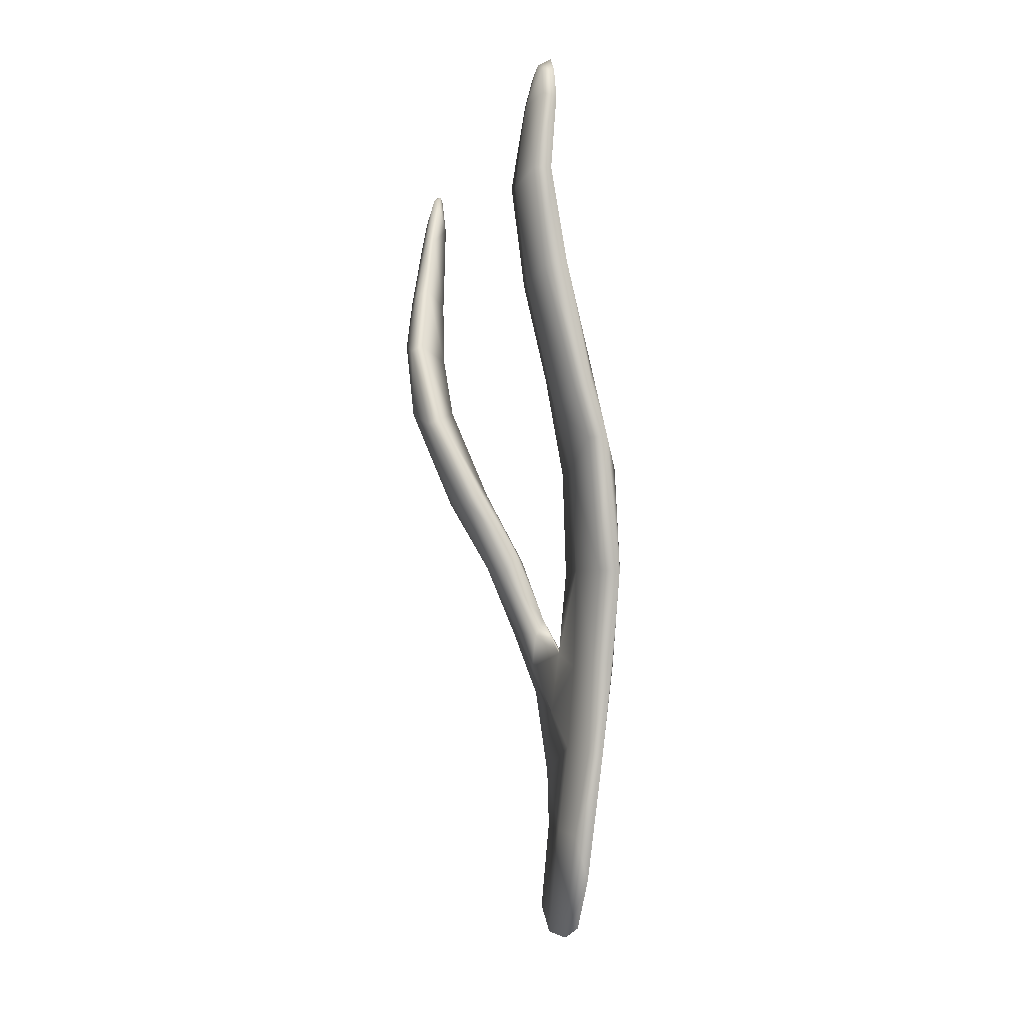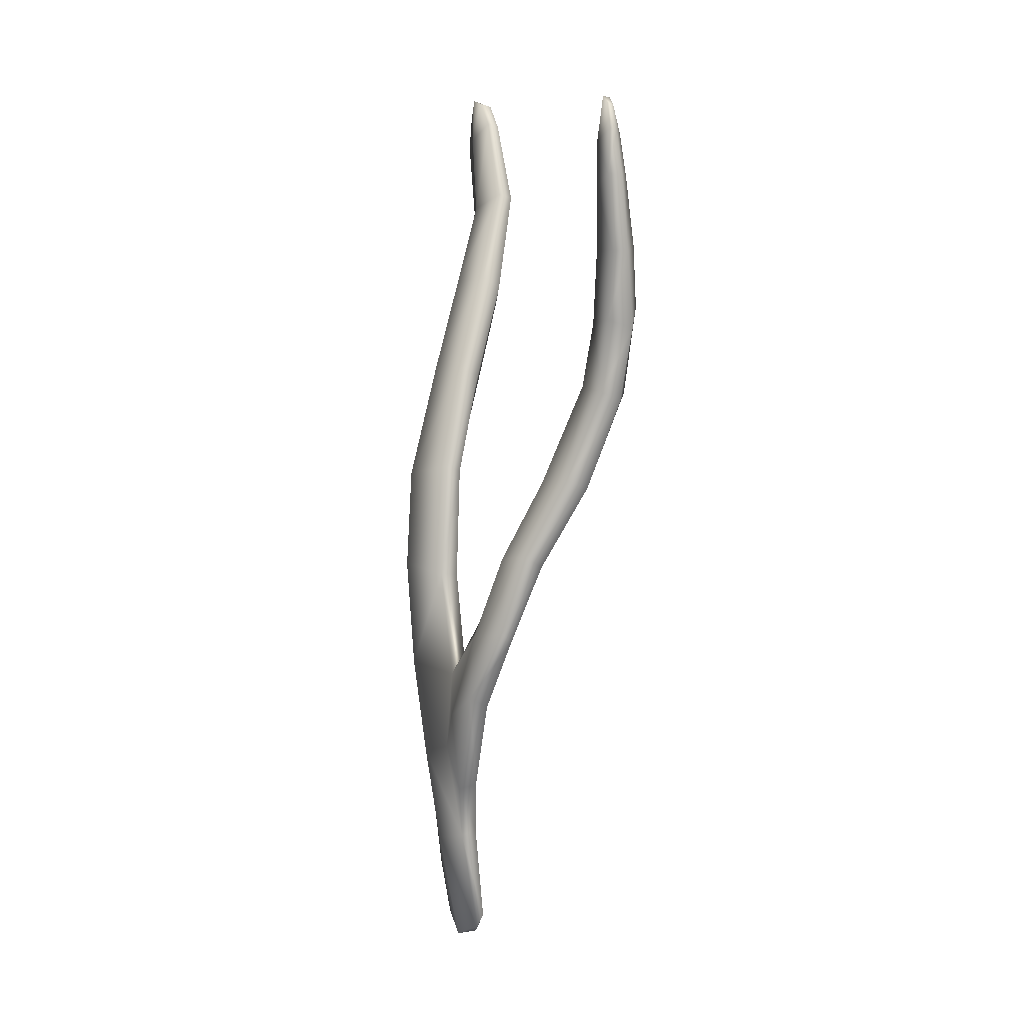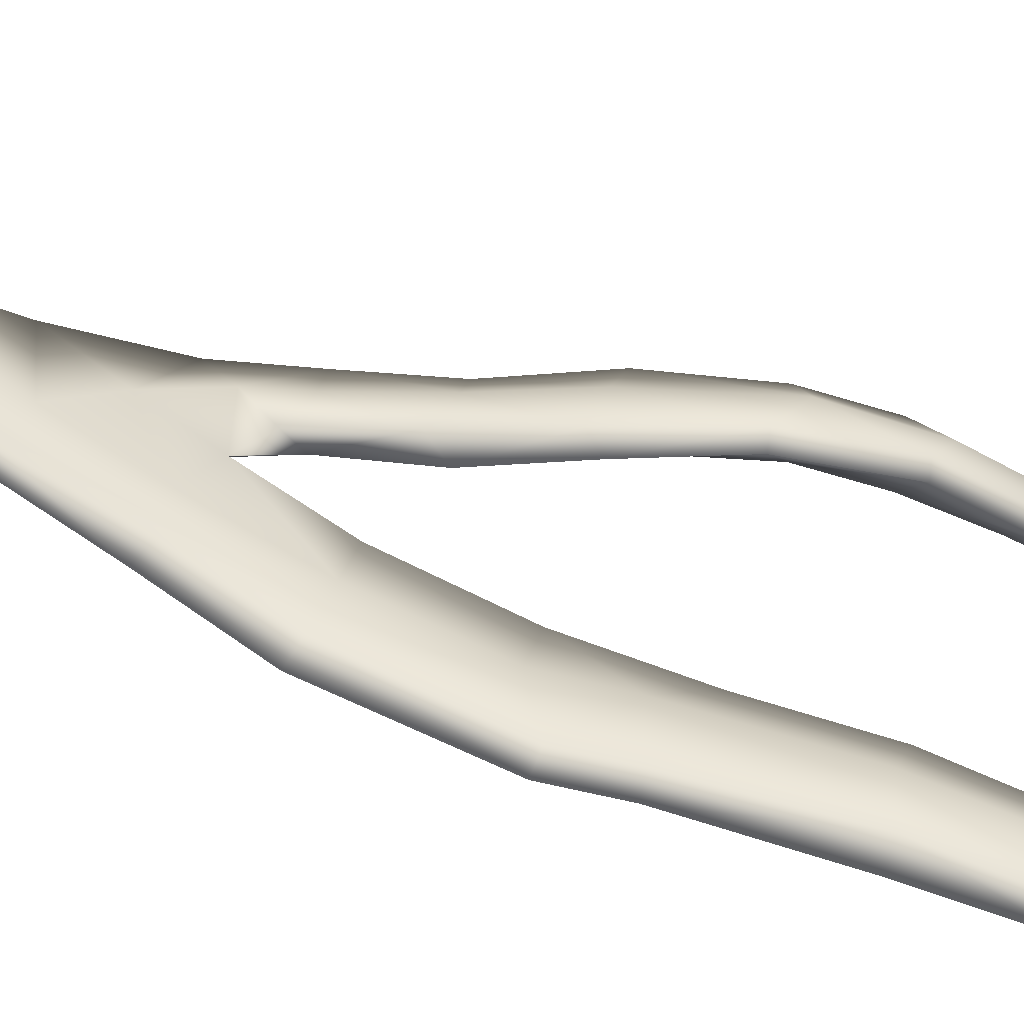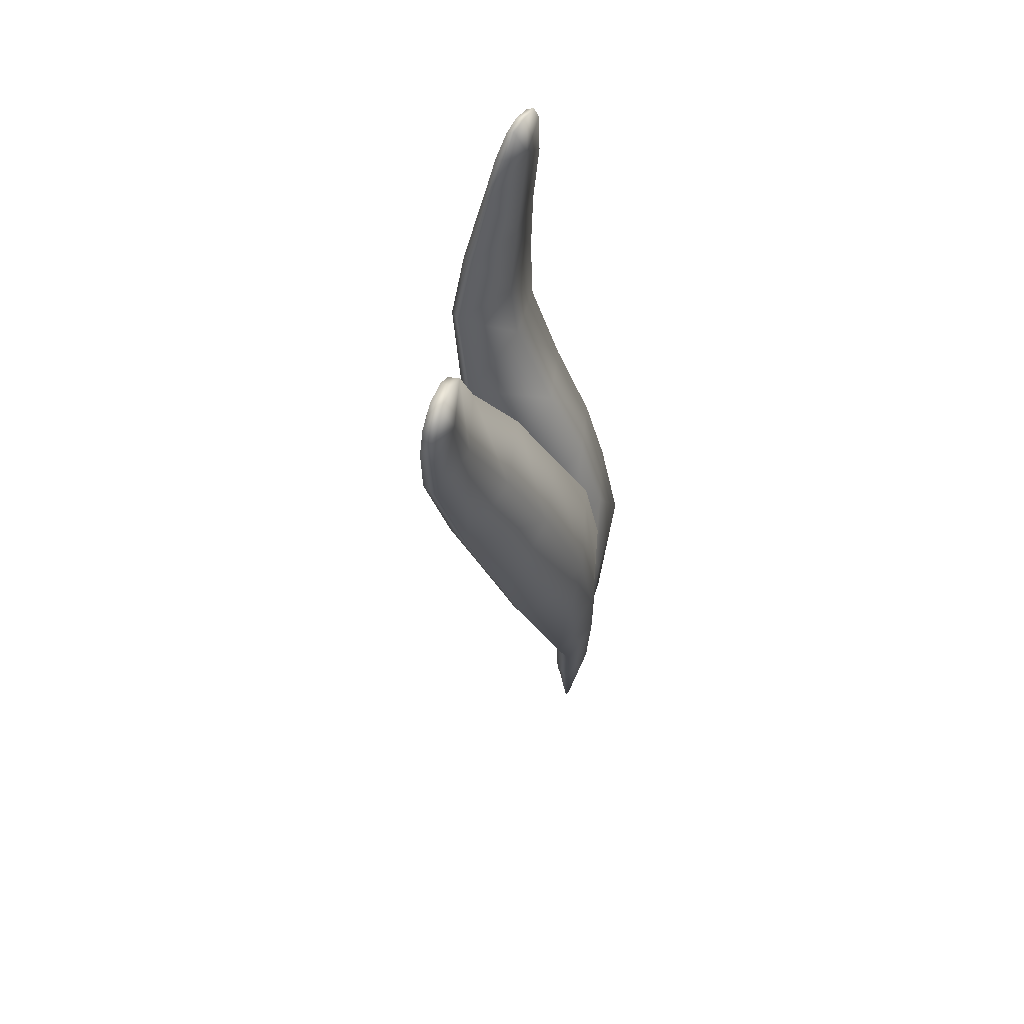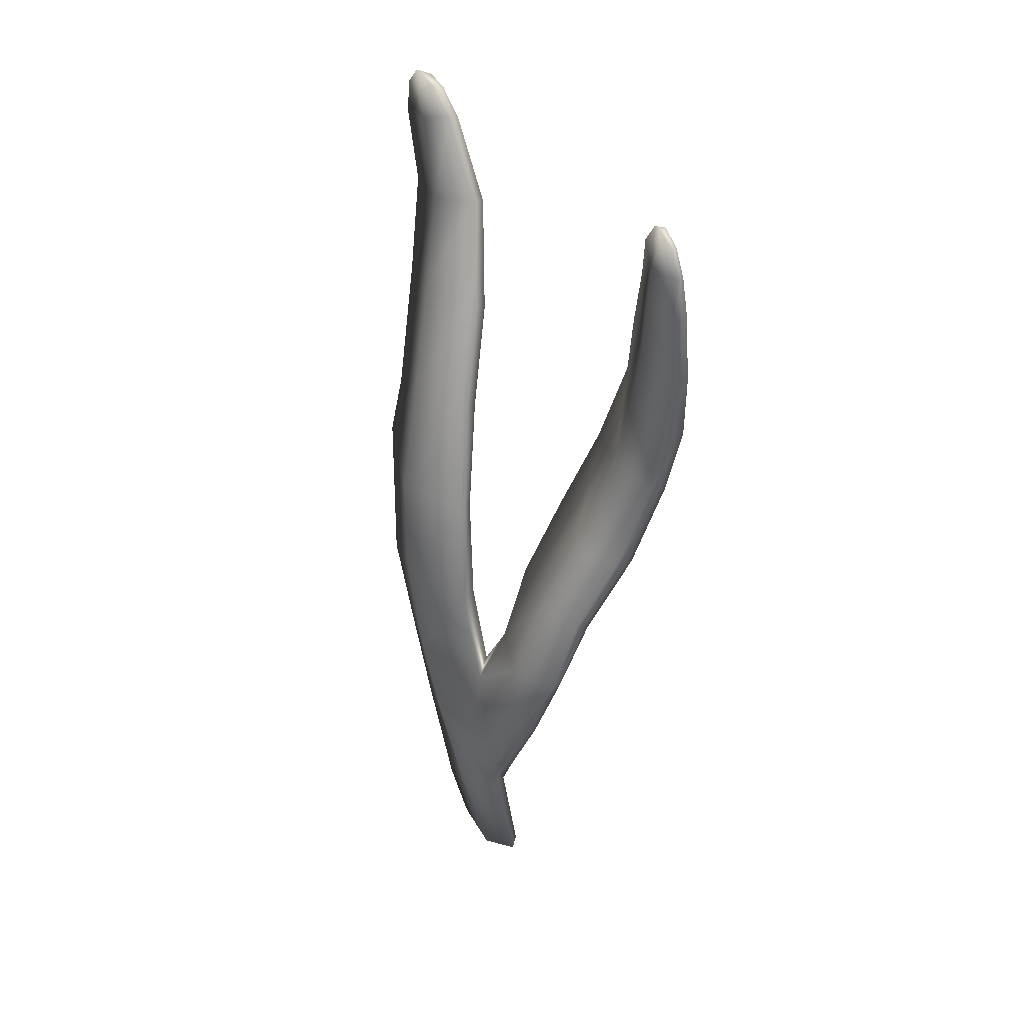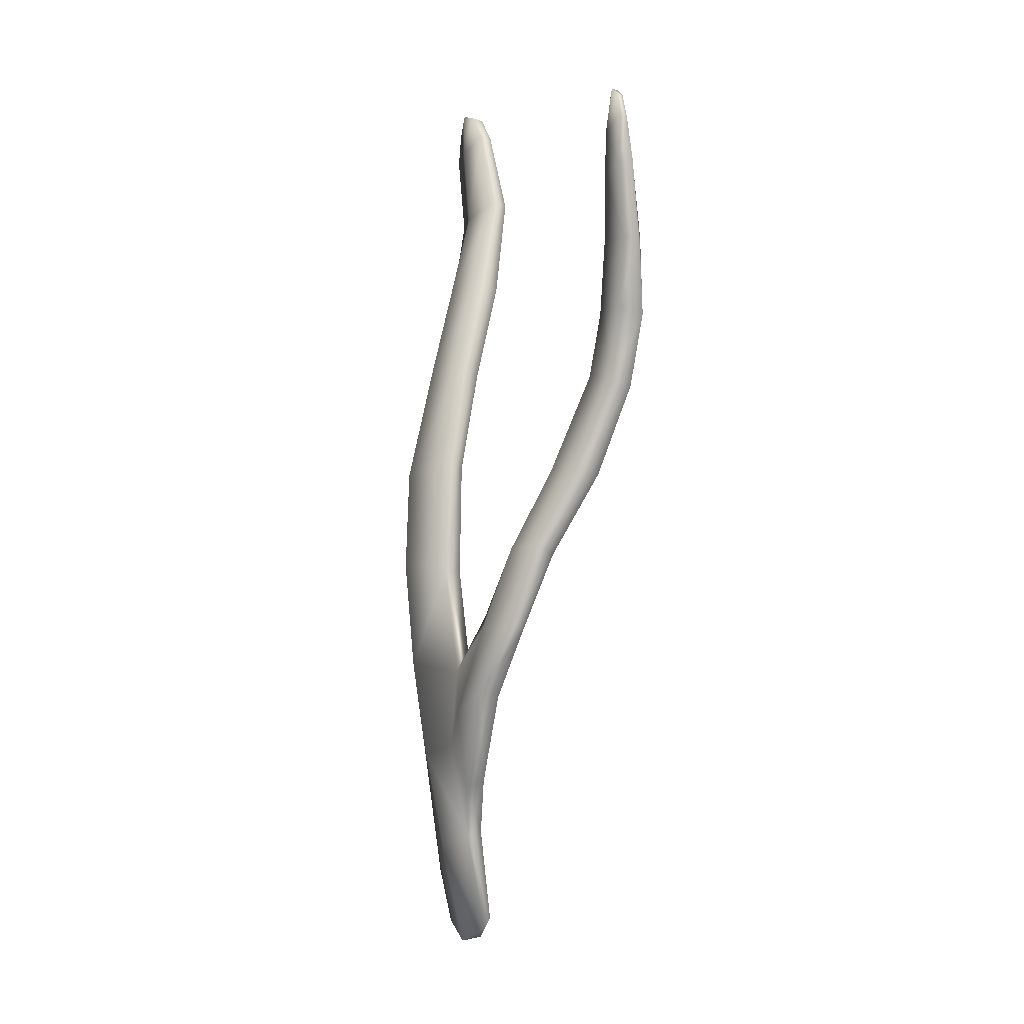
<metadata>
{"format":"obj","ext":"obj","renderer":"f3d","projection":"perspective","resolution":1024,"background":"white","views":[{"elev":-13.3,"azim":174.7,"up":"+Y"},{"elev":8.4,"azim":-6.2,"up":"+Y"},{"elev":-71.2,"azim":63.8,"up":"+Z"},{"elev":59.9,"azim":-152.0,"up":"+Y"},{"elev":41.1,"azim":-24.4,"up":"+Y"},{"elev":3.6,"azim":-10.3,"up":"+Y"}]}
</metadata>
<code>
g default
v -53.06 0.7929 -58
v -52.85 1.08 -57.52
v -53.03 2.232 -57.79
v -53.28 2.01 -58.37
v -53.22 1.496 -58.92
v -53.13 0.8944 -58.59
v -53.44 3.136 -58.72
v -53.38 3.037 -59.28
v -53.2 3.377 -58.05
v -53.13 4.366 -58
v -53.58 4.311 -58.98
v -53.48 4.205 -59.53
v -53.65 5.63 -59.22
v -53.53 5.354 -59.97
v -53.24 5.665 -58.24
v -53.14 7.053 -58.5
v -53.57 6.849 -59.44
v -53.31 7.017 -60.5
v -53.2 8.261 -59.77
v -53.1 7.694 -60.61
v -52.9 8.336 -58.98
v -52.58 9.513 -59.37
v -52.86 9.441 -60.14
v -52.75 9.203 -60.94
v -52.57 10.45 -60.5
v -52.54 10.38 -61.16
v -52.3 10.62 -59.92
v -52.41 11.61 -60.38
v -52.59 11.4 -60.82
v -52.6 11.32 -61.27
v -52.55 11.96 -61.02
v -52.57 11.71 -61.24
v -52.49 11.9 -60.67
v -53.07 2.057 -58.86
v -52.98 0.7796 -58.4
v -53.2 3.076 -59.24
v -53.25 4.29 -59.44
v -53.29 5.401 -59.85
v -53.09 7.005 -60.42
v -52.89 7.633 -60.54
v -52.48 9.17 -60.86
v -52.32 10.39 -61.11
v -52.42 11.36 -61.28
v -52.42 11.7 -61.19
v -52.39 11.9 -60.95
v -52.35 11.86 -60.67
v -52.28 11.57 -60.4
v -52.14 10.58 -59.99
v -52.35 9.375 -59.47
v -52.69 8.19 -59.05
v -52.97 6.972 -58.62
v -53.03 5.62 -58.4
v -52.96 4.562 -58.16
v -53.06 4.262 -58.96
v -53.06 5.504 -59.24
v -52.96 6.803 -59.56
v -52.74 7.583 -59.71
v -52.32 9.155 -60.15
v -52.13 10.34 -60.56
v -52.25 11.36 -60.83
v -53.07 2.921 -57.61
v -53.15 3.853 -57.83
v -52.89 4.985 -57.39
v -52.98 4.279 -56.99
v -52.76 5.063 -57.99
v -52.6 5.153 -56.75
v -52.31 6.118 -56.75
v -52.53 6.005 -57.34
v -52.36 5.964 -58.18
v -52.03 6.96 -57.35
v -51.81 6.855 -58.28
v -51.81 7.069 -56.7
v -51.38 8.156 -56.69
v -51.52 8.175 -57.37
v -51.29 7.83 -58.28
v -51.39 8.966 -57.32
v -51.04 8.971 -58.06
v -51.32 9.038 -56.63
v -51.29 9.871 -56.52
v -51.38 9.87 -57.14
v -51.13 9.906 -57.8
v -51.4 10.64 -57.03
v -51.21 10.77 -57.51
v -51.35 10.77 -56.5
v -51.33 11.31 -56.5
v -51.42 11.18 -56.95
v -51.31 11.35 -57.3
v -51.36 11.7 -56.87
v -51.32 11.64 -57.11
v -51.34 11.61 -56.64
v -51.25 11.28 -56.53
v -51.27 11.59 -56.69
v -51.19 10.77 -56.49
v -51.1 9.856 -56.5
v -51.01 8.934 -56.66
v -51.13 8.054 -56.77
v -51.54 6.958 -56.79
v -52.09 5.968 -56.85
v -52.47 5.028 -56.86
v -52.76 4.179 -56.97
v -52.86 3.008 -57.5
v -52.84 2.27 -57.88
v -52.77 1.201 -57.59
v -52.83 0.8585 -57.92
v -52.91 2.17 -58.43
v -53 3.226 -58.71
v -52.87 3.794 -57.99
v -52.65 4.453 -57.61
v -52.44 4.959 -57.59
v -52.02 5.855 -57.57
v -51.51 6.765 -57.62
v -50.94 8.06 -57.65
v -50.84 9.16 -57.42
v -50.92 9.907 -57.17
v -51.05 10.77 -57.02
v -51.14 11.27 -56.98
v -51.27 11.7 -56.95
v -51.23 11.58 -57.11
v -51.18 11.3 -57.3
v -51.09 10.74 -57.43
v -50.96 9.839 -57.73
v -50.89 8.921 -57.96
v -51.13 7.773 -58.2
v -51.69 6.647 -58.18
v -52.21 5.676 -58.1
v -52.64 4.802 -58.11
g seaweed2 group5 kelp foliage7
f 1 2 4
f 4 2 3
f 1 4 6
f 6 4 5
f 7 8 4
f 4 8 5
f 4 3 7
f 7 3 9
f 7 9 11
f 11 9 10
f 7 11 8
f 8 11 12
f 13 14 11
f 11 14 12
f 10 15 11
f 11 15 13
f 15 16 13
f 13 16 17
f 13 17 14
f 14 17 18
f 17 19 18
f 18 19 20
f 16 21 17
f 17 21 19
f 21 22 19
f 19 22 23
f 23 24 19
f 19 24 20
f 23 25 24
f 24 25 26
f 22 27 23
f 23 27 25
f 27 28 25
f 25 28 29
f 25 29 26
f 26 29 30
f 31 32 29
f 29 32 30
f 28 33 29
f 29 33 31
f 34 35 5
f 5 35 6
f 5 8 34
f 34 8 36
f 8 12 36
f 36 12 37
f 12 14 37
f 37 14 38
f 14 18 38
f 38 18 39
f 18 20 39
f 39 20 40
f 24 41 20
f 20 41 40
f 24 26 41
f 41 26 42
f 26 30 42
f 42 30 43
f 30 32 43
f 43 32 44
f 32 31 44
f 44 31 45
f 31 33 45
f 45 33 46
f 33 28 46
f 46 28 47
f 28 27 47
f 47 27 48
f 27 22 48
f 48 22 49
f 22 21 49
f 49 21 50
f 21 16 50
f 50 16 51
f 16 15 51
f 51 15 52
f 10 53 15
f 15 53 52
f 52 53 55
f 55 53 54
f 54 37 55
f 55 37 38
f 39 56 38
f 38 56 55
f 56 51 55
f 55 51 52
f 40 57 39
f 39 57 56
f 56 57 51
f 51 57 50
f 41 58 40
f 40 58 57
f 57 58 50
f 50 58 49
f 49 58 48
f 48 58 59
f 58 41 59
f 59 41 42
f 43 60 42
f 42 60 59
f 59 60 48
f 48 60 47
f 47 60 46
f 46 60 45
f 43 44 60
f 60 44 45
f 3 61 9
f 9 61 62
f 61 64 62
f 9 62 10
f 62 63 10
f 10 63 65
f 62 64 63
f 63 64 66
f 63 66 68
f 68 66 67
f 63 68 65
f 65 68 69
f 68 70 69
f 69 70 71
f 68 67 70
f 70 67 72
f 70 72 74
f 74 72 73
f 74 75 70
f 70 75 71
f 76 77 74
f 74 77 75
f 74 73 76
f 76 73 78
f 76 78 80
f 80 78 79
f 80 81 76
f 76 81 77
f 82 83 80
f 80 83 81
f 80 79 82
f 82 79 84
f 82 84 86
f 86 84 85
f 82 86 83
f 83 86 87
f 88 89 86
f 86 89 87
f 85 90 86
f 86 90 88
f 91 92 85
f 85 92 90
f 85 84 91
f 91 84 93
f 84 79 93
f 93 79 94
f 79 78 94
f 94 78 95
f 78 73 95
f 95 73 96
f 73 72 96
f 96 72 97
f 72 67 97
f 97 67 98
f 67 66 98
f 98 66 99
f 66 64 99
f 99 64 100
f 61 101 64
f 64 101 100
f 3 102 61
f 61 102 101
f 2 103 3
f 3 103 102
f 102 103 105
f 105 103 104
f 104 35 105
f 105 35 34
f 36 106 34
f 34 106 105
f 37 54 36
f 36 54 106
f 102 105 101
f 101 105 106
f 101 106 107
f 107 106 54
f 54 53 107
f 101 107 100
f 100 107 108
f 100 108 99
f 99 108 109
f 109 110 99
f 99 110 98
f 110 111 98
f 98 111 97
f 111 112 97
f 97 112 96
f 112 113 96
f 96 113 95
f 113 114 95
f 95 114 94
f 114 115 94
f 94 115 93
f 115 116 93
f 93 116 91
f 91 116 92
f 92 116 117
f 117 88 92
f 92 88 90
f 88 117 89
f 89 117 118
f 89 118 87
f 87 118 119
f 87 119 83
f 83 119 120
f 83 120 81
f 81 120 121
f 81 121 77
f 77 121 122
f 77 122 75
f 75 122 123
f 75 123 71
f 71 123 124
f 71 124 69
f 69 124 125
f 69 125 65
f 65 125 126
f 126 53 65
f 65 53 10
f 107 53 108
f 108 53 126
f 108 126 109
f 126 125 109
f 109 125 110
f 125 124 110
f 110 124 111
f 124 123 111
f 111 123 112
f 123 122 112
f 112 122 113
f 122 121 113
f 113 121 114
f 121 120 114
f 114 120 115
f 120 119 115
f 115 119 116
f 119 118 116
f 116 118 117
f 6 35 1
f 1 35 104
f 103 2 104
f 104 2 1

</code>
